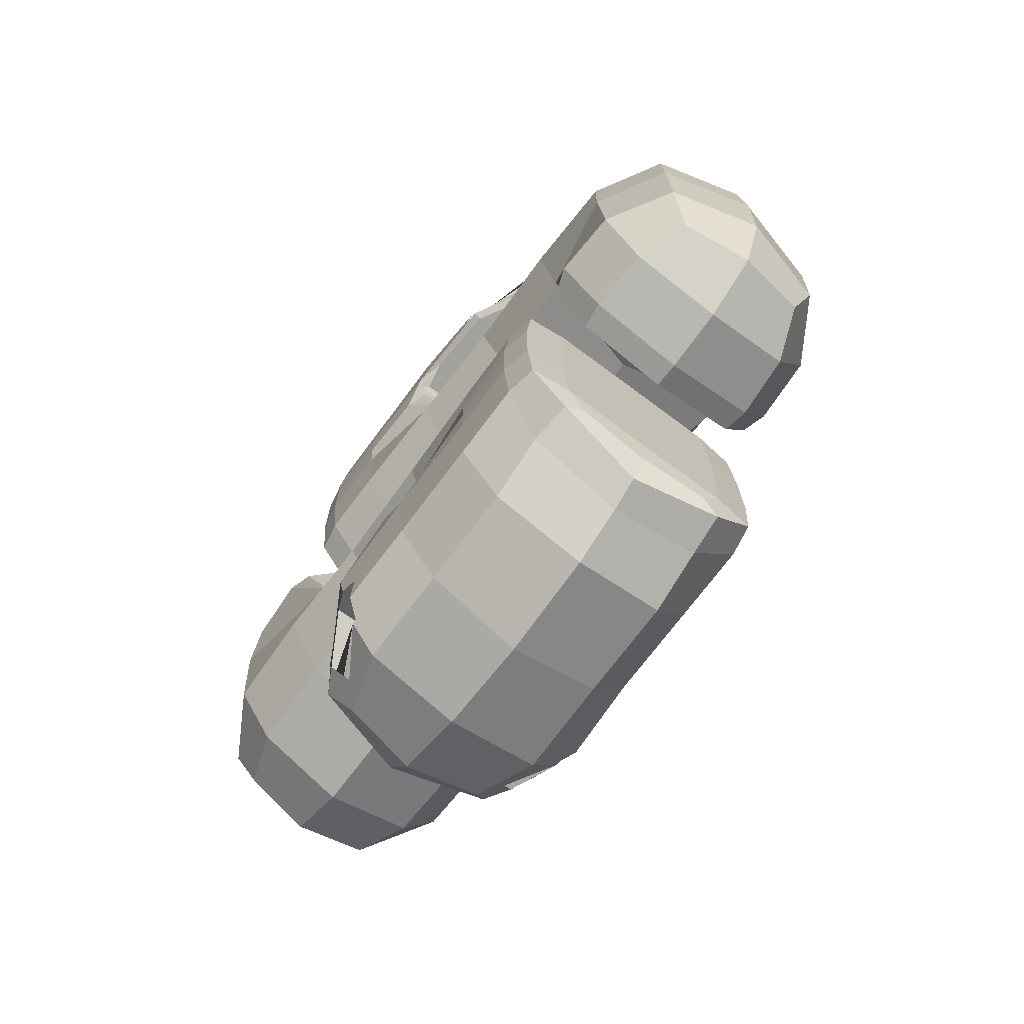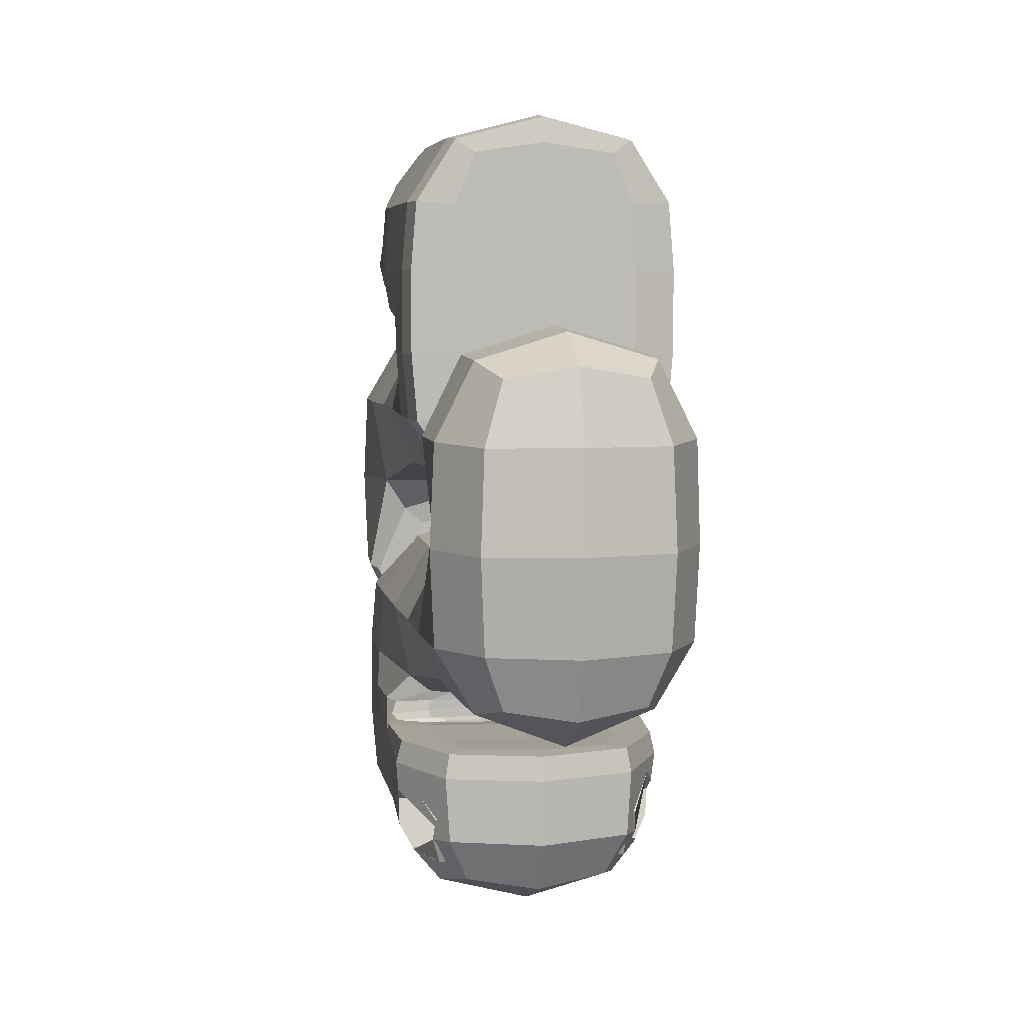
<metadata>
{"format":"obj","ext":"obj","renderer":"f3d","projection":"perspective","resolution":1024,"background":"white","views":[{"elev":-72.3,"azim":-36.7,"up":"+Y"},{"elev":6.3,"azim":170.6,"up":"+Y"}]}
</metadata>
<code>
o Cube_Cube.004
v -0.1101 0.7219 0.2166
v -0.08967 0.8778 0.2133
v -0.08967 0.7556 0.001791
v -0.1101 0.8944 -0.000654
v 0.1101 0.7219 0.2166
v 0.08967 0.8778 0.2133
v 0.08967 0.7556 0.001791
v 0.1101 0.8944 -0.000654
v -0.08967 0.7556 -0.1664
v -0.1345 0.8827 -0.1664
v 0.08967 0.7556 -0.1664
v 0.1345 0.8827 -0.1664
v -0.06725 0.7708 -0.1992
v -0.08967 0.8827 -0.1992
v 0.06725 0.7708 -0.1992
v 0.08967 0.8827 -0.1992
v -0.1345 0.9527 -0.002451
v 0.1345 0.9527 -0.002451
v -0.1345 0.9633 -0.1664
v 0.1345 0.9633 -0.1664
v -0.08967 0.9633 -0.1992
v 0.08967 0.9633 -0.1992
v -0.08967 1.09 -0.001506
v 0.08967 1.09 -0.001506
v -0.08967 1.09 -0.1664
v 0.08967 1.09 -0.1664
v -0.06725 1.075 -0.1992
v 0.06725 1.075 -0.1992
v -0.08967 0.97 0.1656
v 0.08967 0.97 0.1656
v -0.06725 1.075 0.1488
v 0.06725 1.075 0.1488
v -0.08967 0.7194 0.3752
v -0.06725 0.8626 0.3595
v 0.08967 0.7194 0.3752
v 0.06725 0.8626 0.3595
v -0.08967 0.544 0.2515
v 0.08967 0.544 0.2515
v -0.06725 0.5621 0.3595
v 0.06725 0.5621 0.3595
v -0.06725 0.9158 -0.007309
v 0.06725 0.9158 -0.007309
v -0.08967 0.9347 -0.007873
v 0.08967 0.9347 -0.007873
v -0.08967 0.9468 0.0302
v 0.08967 0.9468 0.0302
v -0.06725 0.9459 0.1488
v 0.06725 0.9459 0.1488
v -0.06725 0.9459 -0.007309
v 0.06725 0.9459 -0.007309
v -0.06725 0.6707 0.2247
v 0.06725 0.6707 0.2247
v -0.06725 0.5621 0.2247
v 0.06725 0.5621 0.2247
v -0.09175 0.7528 0.1078
v -0.1263 0.8132 0.2136
v -0.09175 0.8794 0.1086
v -0.1263 0.8184 0.001563
v -0 0.7326 0.001791
v -0 0.9054 0.02775
v 0.1263 0.8184 0.001563
v 0.09175 0.7528 0.1078
v 0.09175 0.8794 0.1086
v 0.1263 0.8132 0.2136
v -0 0.7243 0.189
v -0 0.9008 0.2133
v -0.1289 0.8173 -0.1664
v -0 0.7326 -0.1664
v -0.1319 0.9232 -0.03044
v 0.1289 0.8173 -0.1664
v 0.08967 0.7556 -0.09612
v 0.1328 0.8839 -0.09714
v -0.08967 0.7556 -0.09612
v -0.1328 0.8839 -0.09714
v -0.08583 0.8193 -0.1992
v -0 0.7608 -0.1992
v -0 0.8827 -0.1992
v 0.08583 0.8193 -0.1992
v 0.08583 0.7582 -0.1951
v 0.1289 0.8827 -0.1951
v -0.08583 0.7582 -0.1951
v -0.1289 0.8827 -0.1951
v -0.08583 0.9425 -0.007776
v 0.1289 1.028 -0.001581
v 0.1345 0.9622 -0.09733
v -0.1345 0.9622 -0.09733
v -0 0.9633 -0.1992
v 0.1289 0.9633 -0.1951
v -0.1289 0.9633 -0.1951
v -0.1345 0.9231 -0.1664
v 0.1345 0.9231 -0.1664
v 0.1319 0.9232 -0.03044
v -0.08967 0.9231 -0.1992
v 0.08967 0.9231 -0.1992
v -0 1.113 -0.001506
v -0 1.113 -0.1664
v 0.08967 1.09 -0.09653
v -0.08967 1.09 -0.09653
v -0 1.085 -0.1992
v 0.08583 1.087 -0.1951
v -0.08583 1.087 -0.1951
v -0.1289 1.028 -0.001581
v 0.08583 1.027 -0.1992
v 0.1289 1.029 -0.1664
v -0.1289 1.029 -0.1664
v -0.08583 1.027 -0.1992
v -0 0.97 0.1907
v 0.08583 1.027 0.1627
v -0 1.085 0.1598
v -0.08583 1.027 0.1627
v 0.1289 0.9684 0.09492
v -0.1289 0.9684 0.09492
v 0.08583 1.087 0.09216
v -0.08583 1.087 0.09216
v -0.08583 0.8102 0.3725
v 0.08583 0.8102 0.3725
v -0 0.7194 0.3986
v -0 0.8726 0.3698
v -0.08583 0.8752 0.306
v 0.08583 0.8752 0.306
v 0.1272 0.7196 0.3092
v -0.1272 0.7196 0.3092
v -0 0.5169 0.2515
v -0 0.5502 0.3698
v 0.08583 0.5471 0.3108
v -0.08583 0.5471 0.3108
v -0.1263 0.6198 0.2486
v -0.08583 0.6226 0.3725
v 0.1263 0.6198 0.2486
v 0.08583 0.6226 0.3725
v -0 0.9142 -0.00768
v -0.08583 0.9237 -0.007776
v -0 0.9347 -0.008719
v 0.08583 0.9237 -0.007776
v 0.08791 0.9124 -0.005259
v -0.08791 0.9124 -0.005259
v -0.1289 0.936 -0.005523
v 0.1289 0.936 -0.005523
v -0 0.9482 0.0302
v -0 0.9465 0.1598
v 0.08583 0.9467 0.09613
v -0.08583 0.9467 0.09613
v -0 0.9465 -0.00768
v -0.08583 0.9467 -0.001349
v 0.08583 0.9467 -0.001349
v -0.1289 0.9446 0.02748
v 0.08583 0.9469 0.1627
v 0.1289 0.9446 0.02748
v 0.08583 0.9425 -0.007776
v -0.08583 0.9469 0.1627
v -0 0.6826 0.2252
v -0 0.5502 0.2252
v -0.08199 0.6164 0.2252
v 0.08199 0.6164 0.2252
v 0.08791 0.6885 0.2223
v -0.08791 0.6885 0.2223
v 0.08583 0.5471 0.2266
v -0.08583 0.5471 0.2266
v -0.1243 0.8164 0.1082
v 0.1285 0.8176 -0.09618
v 0.1243 0.8164 0.1082
v -0 0.8972 0.307
v -0 0.7312 0.1058
v -0 0.9016 0.1107
v 0.1235 0.8178 -0.1951
v -0 0.7326 -0.09612
v 0.1341 0.9231 -0.09943
v -0.1285 0.8176 -0.09618
v -0 0.8183 -0.1992
v -0 0.7362 -0.1951
v -0.1341 0.9231 -0.09943
v -0.1235 0.8178 -0.1951
v 0.1235 1.028 -0.1951
v 0.1235 0.9466 0.09708
v -0 0.9231 -0.1992
v -0.1289 0.9231 -0.1951
v -0 0.9095 -0.002408
v 0.1289 0.9231 -0.1951
v -0 1.113 -0.09653
v -0 1.109 -0.1951
v -0.1289 1.028 -0.09655
v -0.1235 1.028 -0.1951
v -0 1.028 -0.1992
v 0.1289 1.028 -0.09655
v -0 1.028 0.1868
v -0 1.109 0.09325
v -0 0.8112 0.395
v 0.1231 0.8117 0.3076
v -0.1231 0.8117 0.3076
v -0.1231 0.6209 0.3116
v -0 0.521 0.3118
v -0 0.7131 0.2195
v 0.1231 0.6209 0.3116
v -0 0.6214 0.395
v -0 0.9235 -0.008588
v -0.124 0.9234 -0.008264
v -0.1235 0.9429 -0.002083
v 0.124 0.9234 -0.008264
v -0 0.948 0.09722
v -0 0.948 -0.001385
v -0 0.9425 -0.008588
v -0 0.947 0.1868
v 0.1235 0.9429 -0.002083
v -0.1235 0.9466 0.09708
v -0 0.6164 0.2261
v 0.1186 0.6171 0.2259
v -0.1186 0.6171 0.2259
v -0 0.521 0.2267
v 0.1241 1.03 0.07724
v 0.1261 1.003 0.06969
v 0.1264 0.9891 0.09054
v 0.1117 1.054 0.08412
v 0.1114 1.054 0.0891
v 0.09944 1.055 0.1201
v 0.09183 1.056 0.137
v 0.0992 1.029 0.147
v 0.1177 0.9736 0.1137
v 0.09741 1.006 0.1553
v -0.1241 1.03 0.07724
v -0.1117 1.054 0.08412
v -0.1114 1.054 0.0891
v -0.1263 1.003 0.06969
v -0.1264 0.9891 0.09054
v -0.1176 0.9736 0.1137
v -0.09732 1.006 0.1553
v -0.0992 1.029 0.147
v -0.08975 1.056 0.137
f 1 56 159 55
f 56 2 57 159
f 159 57 4 58
f 55 159 58 3
f 8 61 160 72
f 61 7 71 160
f 160 71 11 70
f 72 160 70 12
f 7 61 161 62
f 61 8 63 161
f 161 63 6 64
f 62 161 64 5
f 6 66 162 120
f 66 2 119 162
f 162 119 34 118
f 120 162 118 36
f 3 59 163 55
f 59 7 62 163
f 163 62 5 65
f 55 163 65 1
f 8 60 164 63
f 60 4 57 164
f 164 57 2 66
f 63 164 66 6
f 12 70 165 80
f 70 11 79 165
f 165 79 15 78
f 80 165 78 16
f 7 59 166 71
f 59 3 73 166
f 166 73 9 68
f 71 166 68 11
f 8 72 167 92
f 72 12 91 167
f 167 91 20 85
f 92 167 85 18
f 3 58 168 73
f 58 4 74 168
f 168 74 10 67
f 73 168 67 9
f 13 75 169 76
f 75 14 77 169
f 169 77 16 78
f 76 169 78 15
f 11 68 170 79
f 68 9 81 170
f 170 81 13 76
f 79 170 76 15
f 10 74 171 90
f 74 4 69 171
f 171 69 17 86
f 90 171 86 19
f 9 67 172 81
f 67 10 82 172
f 172 82 14 75
f 81 172 75 13
f 20 88 173 104
f 88 22 103 173
f 173 103 28 100
f 104 173 100 26
f 18 111 174 148
f 111 30 147 174
f 174 147 48 141
f 148 174 141 46
f 16 77 175 94
f 77 14 93 175
f 175 93 21 87
f 94 175 87 22
f 14 82 176 93
f 82 10 90 176
f 176 90 19 89
f 93 176 89 21
f 4 60 177 136
f 60 8 135 177
f 177 135 42 131
f 136 177 131 41
f 12 80 178 91
f 80 16 94 178
f 178 94 22 88
f 91 178 88 20
f 23 95 179 98
f 95 24 97 179
f 179 97 26 96
f 98 179 96 25
f 25 96 180 101
f 96 26 100 180
f 180 100 28 99
f 101 180 99 27
f 19 86 181 105
f 86 17 102 181
f 181 102 23 98
f 105 181 98 25
f 21 89 182 106
f 89 19 105 182
f 182 105 25 101
f 106 182 101 27
f 22 87 183 103
f 87 21 106 183
f 183 106 27 99
f 103 183 99 28
f 18 85 184 84
f 85 20 104 184
f 184 104 26 97
f 84 184 97 24
f 29 107 185 110
f 107 30 108 185
f 185 108 32 109
f 110 185 109 31
f 211 111 18 84 209 210
f 212 209 84 24 113 213
f 213 113 32 108 216 215 214
f 108 30 111 211 217 218 216
f 24 95 186 113
f 95 23 114 186
f 186 114 31 109
f 113 186 109 32
f 114 23 102 219 220 221
f 222 219 102 17 112 223
f 224 223 112 29 110 226 225
f 110 31 114 221 227 226
f 35 116 187 117
f 116 36 118 187
f 187 118 34 115
f 117 187 115 33
f 5 64 188 121
f 64 6 120 188
f 188 120 36 116
f 121 188 116 35
f 2 56 189 119
f 56 1 122 189
f 189 122 33 115
f 119 189 115 34
f 33 122 190 128
f 122 1 127 190
f 190 127 37 126
f 128 190 126 39
f 37 123 191 126
f 123 38 125 191
f 191 125 40 124
f 126 191 124 39
f 1 65 192 156
f 65 5 155 192
f 192 155 52 151
f 156 192 151 51
f 5 121 193 129
f 121 35 130 193
f 193 130 40 125
f 129 193 125 38
f 35 117 194 130
f 117 33 128 194
f 194 128 39 124
f 130 194 124 40
f 41 131 195 132
f 131 42 134 195
f 195 134 44 133
f 132 195 133 43
f 17 69 196 137
f 69 4 136
f 69 136 196
f 196 136 41 132
f 137 196 132 43
f 17 137 197 146
f 137 43 83 197
f 197 83 49 144
f 146 197 144 45
f 8 92 198 135
f 92 18 138 198
f 198 138 44 134
f 135 198 134 42
f 45 139 199 142
f 139 46 141 199
f 199 141 48 140
f 142 199 140 47
f 46 139 200 145
f 139 45 144 200
f 200 144 49 143
f 145 200 143 50
f 43 133 201 83
f 133 44 149 201
f 201 149 50 143
f 83 201 143 49
f 30 107 202 147
f 107 29 150 202
f 202 150 47 140
f 147 202 140 48
f 44 138 203 149
f 138 18 148 203
f 203 148 46 145
f 149 203 145 50
f 29 112 204 150
f 112 17 146 204
f 204 146 45 142
f 150 204 142 47
f 51 151 205 153
f 151 52 154 205
f 205 154 54 152
f 153 205 152 53
f 5 129 206 155
f 129 38 157 206
f 206 157 54 154
f 155 206 154 52
f 37 127 207 158
f 127 1 156 207
f 207 156 51 153
f 158 207 153 53
f 38 123 208 157
f 123 37 158 208
f 208 158 53 152
f 157 208 152 54
f 211 210 222 223 224 217
f 225 218 217 224
f 215 216 218 225 226 227
f 220 212 213 214 215 227 221
f 210 209 212 220 219 222
o Cube.002_Cube.006
v -0.1101 0.7139 -0.1986
v -0.08967 0.5501 -0.2184
v -0.08967 0.6724 -0.006906
v -0.1101 0.5336 -0.004462
v 0.1101 0.7139 -0.1986
v 0.08967 0.5501 -0.2184
v 0.08967 0.6724 -0.006906
v 0.1101 0.5336 -0.004462
v -0.08967 0.6566 0.1365
v -0.1345 0.5452 0.1613
v 0.08967 0.6566 0.1365
v 0.1345 0.5452 0.1613
v -0.06725 0.6401 0.1826
v -0.08967 0.5452 0.1941
v 0.06725 0.6401 0.1826
v 0.08967 0.5452 0.1941
v -0.1345 0.4753 -0.002664
v 0.1345 0.4753 -0.002664
v -0.1345 0.4646 0.1613
v 0.1345 0.4646 0.1613
v -0.08967 0.4646 0.1941
v 0.08967 0.4646 0.1941
v -0.08967 0.338 -0.00361
v 0.08967 0.338 -0.00361
v -0.08967 0.3644 0.1478
v 0.08967 0.3644 0.1478
v -0.06725 0.379 0.1914
v 0.06725 0.379 0.1914
v -0.09454 0.4596 -0.1734
v 0.09432 0.4596 -0.1734
v -0.07093 0.3518 -0.1569
v 0.07071 0.3518 -0.1569
v -0.08967 0.7086 -0.3803
v -0.06725 0.5654 -0.3647
v 0.08967 0.7086 -0.3803
v 0.06725 0.5654 -0.3647
v -0.08967 0.884 -0.2566
v 0.08967 0.884 -0.2566
v -0.06725 0.8659 -0.3647
v 0.06725 0.8659 -0.3647
v -0.06725 0.5122 0.002193
v 0.06725 0.5122 0.002193
v -0.08967 0.4933 0.002757
v 0.08967 0.4933 0.002757
v -0.09454 0.484 -0.03085
v 0.09432 0.484 -0.03085
v -0.07093 0.485 -0.1557
v 0.07071 0.485 -0.1557
v -0.06725 0.4821 0.002193
v 0.06725 0.4821 0.002193
v -0.06725 0.7633 -0.2199
v 0.06725 0.7633 -0.2199
v -0.06725 0.8659 -0.2299
v 0.06725 0.8659 -0.2299
v -0.09175 0.6752 -0.1129
v -0.1263 0.6148 -0.2187
v -0.09175 0.5485 -0.1137
v -0.1263 0.6096 -0.006678
v -0 0.6954 -0.006906
v -0 0.5143 -0.03287
v 0.1263 0.6096 -0.006678
v 0.09175 0.6752 -0.1129
v 0.09175 0.5485 -0.1137
v 0.1263 0.6148 -0.2187
v -0 0.7114 -0.171
v -0 0.5158 -0.218
v -0.1289 0.6107 0.1613
v -0 0.689 0.135
v -0.1319 0.5048 0.02533
v 0.1289 0.6107 0.1613
v 0.08967 0.6724 0.09101
v 0.1328 0.5441 0.09202
v -0.08967 0.6724 0.09101
v -0.1328 0.5441 0.09202
v -0.08583 0.6087 0.1941
v -0 0.6502 0.1826
v -0 0.5452 0.1941
v 0.08583 0.6087 0.1941
v 0.08583 0.6528 0.1785
v 0.1289 0.5452 0.19
v -0.08583 0.6528 0.1785
v -0.1289 0.5452 0.19
v -0.08583 0.4855 0.002661
v 0.1289 0.4004 -0.003534
v 0.1345 0.4658 0.09222
v -0.1345 0.4658 0.09222
v -0 0.4646 0.1941
v 0.1289 0.4646 0.19
v -0.1289 0.4646 0.19
v -0.1345 0.5049 0.1613
v 0.1345 0.5049 0.1613
v 0.1319 0.5048 0.02533
v -0.08967 0.5049 0.1941
v 0.08967 0.5049 0.1941
v -0 0.3015 -0.004328
v -0 0.3327 0.1448
v 0.08967 0.338 0.09142
v -0.08967 0.338 0.09142
v -0 0.3731 0.1888
v 0.08583 0.3664 0.1873
v -0.08583 0.3664 0.1873
v -0.1289 0.4004 -0.003534
v 0.08583 0.4014 0.1941
v 0.1289 0.3995 0.1613
v -0.1289 0.3995 0.1613
v -0.08583 0.4014 0.1941
v -0.00011 0.4596 -0.1999
v 0.09027 0.3955 -0.1742
v -0.00011 0.3412 -0.1685
v -0.0905 0.3955 -0.1742
v 0.1356 0.4613 -0.09901
v -0.1359 0.4613 -0.09901
v 0.09027 0.336 -0.0961
v -0.0905 0.336 -0.0961
v -0.08583 0.6178 -0.3776
v 0.08583 0.6178 -0.3776
v -0 0.7105 -0.4122
v -0 0.5554 -0.3749
v -0.08583 0.5528 -0.3111
v 0.08583 0.5528 -0.3111
v 0.1272 0.7084 -0.3143
v -0.1272 0.7084 -0.3143
v -0 0.9111 -0.2566
v -0 0.8778 -0.3749
v 0.08583 0.8809 -0.3159
v -0.08583 0.8809 -0.3159
v -0.1263 0.8081 -0.2537
v -0.08583 0.8054 -0.3776
v 0.1263 0.8081 -0.2537
v 0.08583 0.8054 -0.3776
v -0 0.5138 0.002564
v -0.08583 0.5043 0.002661
v -0 0.4933 0.003603
v 0.08583 0.5043 0.002661
v 0.08791 0.5156 0.000143
v -0.08791 0.5156 0.000143
v -0.1289 0.492 0.000407
v 0.1289 0.492 0.000407
v -0.00011 0.4826 -0.03085
v -0.00011 0.4843 -0.1673
v 0.09027 0.4842 -0.1003
v -0.0905 0.4842 -0.1003
v -0 0.4815 0.002564
v -0.08583 0.4813 -0.003767
v 0.08583 0.4813 -0.003767
v -0.1359 0.4864 -0.02799
v 0.09027 0.4839 -0.1704
v 0.1356 0.4864 -0.02799
v 0.08583 0.4855 0.002661
v -0.0905 0.4839 -0.1704
v -0 0.7514 -0.2204
v -0 0.8778 -0.2303
v -0.08199 0.8116 -0.2303
v 0.08199 0.8116 -0.2303
v 0.08791 0.7455 -0.2175
v -0.08791 0.7455 -0.2175
v 0.08583 0.8809 -0.2317
v -0.08583 0.8809 -0.2317
v -0.1243 0.6116 -0.1133
v 0.1285 0.6104 0.09106
v 0.1243 0.6116 -0.1133
v -0 0.5194 -0.3117
v -0 0.6967 -0.1109
v -0 0.515 -0.1153
v 0.1235 0.6102 0.19
v -0 0.6954 0.09101
v 0.1341 0.5049 0.09431
v -0.1285 0.6104 0.09106
v -0 0.6097 0.1941
v -0 0.676 0.1652
v -0.1341 0.5049 0.09431
v -0.1235 0.6102 0.19
v 0.1235 0.4 0.19
v 0.1299 0.4843 -0.1013
v -0 0.5049 0.1941
v -0.1289 0.5049 0.19
v -0 0.5185 -0.002707
v 0.1289 0.5049 0.19
v -0 0.3115 0.09285
v -0 0.3512 0.1736
v -0.1289 0.3997 0.09144
v -0.1235 0.4 0.19
v -0 0.4012 0.1936
v 0.1289 0.3997 0.09144
v -0.00011 0.3945 -0.1997
v -0.00011 0.3129 -0.09725
v -0 0.6168 -0.4001
v 0.1231 0.6162 -0.3127
v -0.1231 0.6162 -0.3127
v -0.1231 0.8071 -0.3167
v -0 0.9069 -0.3169
v -0 0.7226 -0.2016
v 0.1231 0.8071 -0.3167
v -0 0.8066 -0.4001
v -0 0.5045 0.003473
v -0.124 0.5046 0.003149
v -0.1235 0.4851 -0.003032
v 0.124 0.5046 0.003149
v -0.00011 0.4828 -0.1014
v -0 0.48 -0.00373
v -0 0.4854 0.003473
v -0.00011 0.4839 -0.1958
v 0.1235 0.4851 -0.003032
v -0.1302 0.4843 -0.1013
v -0 0.8116 -0.2312
v 0.1186 0.8109 -0.2311
v -0.1186 0.8109 -0.2311
v -0 0.9069 -0.2318
v 0.1305 0.3915 -0.08139
v 0.1326 0.4173 -0.07408
v 0.1329 0.4308 -0.09424
v 0.1175 0.368 -0.08804
v 0.1172 0.3678 -0.09285
v 0.1046 0.3667 -0.1228
v 0.09659 0.3661 -0.1392
v 0.1044 0.3922 -0.1488
v 0.1238 0.4458 -0.1166
v 0.1025 0.4141 -0.1568
v -0.1307 0.3915 -0.08139
v -0.1178 0.368 -0.08804
v -0.1174 0.3678 -0.09285
v -0.1331 0.4173 -0.07408
v -0.1332 0.4308 -0.09424
v -0.124 0.4458 -0.1166
v -0.1026 0.4141 -0.1568
v -0.1046 0.3922 -0.1488
v -0.09462 0.3661 -0.1392
f 228 283 386 282
f 283 229 284 386
f 386 284 231 285
f 282 386 285 230
f 235 288 387 299
f 288 234 298 387
f 387 298 238 297
f 299 387 297 239
f 234 288 388 289
f 288 235 290 388
f 388 290 233 291
f 289 388 291 232
f 233 293 389 347
f 293 229 346 389
f 389 346 261 345
f 347 389 345 263
f 230 286 390 282
f 286 234 289 390
f 390 289 232 292
f 282 390 292 228
f 235 287 391 290
f 287 231 284 391
f 391 284 229 293
f 290 391 293 233
f 239 297 392 307
f 297 238 306 392
f 392 306 242 305
f 307 392 305 243
f 234 286 393 298
f 286 230 300 393
f 393 300 236 295
f 298 393 295 238
f 235 299 394 319
f 299 239 318 394
f 394 318 247 312
f 319 394 312 245
f 230 285 395 300
f 285 231 301 395
f 395 301 237 294
f 300 395 294 236
f 240 302 396 303
f 302 241 304 396
f 396 304 243 305
f 303 396 305 242
f 238 295 397 306
f 295 236 308 397
f 397 308 240 303
f 306 397 303 242
f 237 301 398 317
f 301 231 296 398
f 398 296 244 313
f 317 398 313 246
f 236 294 399 308
f 294 237 309 399
f 399 309 241 302
f 308 399 302 240
f 247 315 400 331
f 315 249 330 400
f 400 330 255 327
f 331 400 327 253
f 245 338 401 375
f 338 257 374 401
f 401 374 275 368
f 375 401 368 273
f 243 304 402 321
f 304 241 320 402
f 402 320 248 314
f 321 402 314 249
f 241 309 403 320
f 309 237 317 403
f 403 317 246 316
f 320 403 316 248
f 231 287 404 363
f 287 235 362 404
f 404 362 269 358
f 363 404 358 268
f 239 307 405 318
f 307 243 321 405
f 405 321 249 315
f 318 405 315 247
f 250 322 406 325
f 322 251 324 406
f 406 324 253 323
f 325 406 323 252
f 252 323 407 328
f 323 253 327 407
f 407 327 255 326
f 328 407 326 254
f 246 313 408 332
f 313 244 329 408
f 408 329 250 325
f 332 408 325 252
f 248 316 409 333
f 316 246 332 409
f 409 332 252 328
f 333 409 328 254
f 249 314 410 330
f 314 248 333 410
f 410 333 254 326
f 330 410 326 255
f 245 312 411 311
f 312 247 331 411
f 411 331 253 324
f 311 411 324 251
f 256 334 412 337
f 334 257 335 412
f 412 335 259 336
f 337 412 336 258
f 438 338 245 311 436 437
f 439 436 311 251 340 440
f 440 340 259 335 443 442 441
f 335 257 338 438 444 445 443
f 251 322 413 340
f 322 250 341 413
f 413 341 258 336
f 340 413 336 259
f 341 250 329 446 447 448
f 449 446 329 244 339 450
f 451 450 339 256 337 453 452
f 337 258 341 448 454 453
f 262 343 414 344
f 343 263 345 414
f 414 345 261 342
f 344 414 342 260
f 232 291 415 348
f 291 233 347 415
f 415 347 263 343
f 348 415 343 262
f 229 283 416 346
f 283 228 349 416
f 416 349 260 342
f 346 416 342 261
f 260 349 417 355
f 349 228 354 417
f 417 354 264 353
f 355 417 353 266
f 264 350 418 353
f 350 265 352 418
f 418 352 267 351
f 353 418 351 266
f 228 292 419 383
f 292 232 382 419
f 419 382 279 378
f 383 419 378 278
f 232 348 420 356
f 348 262 357 420
f 420 357 267 352
f 356 420 352 265
f 262 344 421 357
f 344 260 355 421
f 421 355 266 351
f 357 421 351 267
f 268 358 422 359
f 358 269 361 422
f 422 361 271 360
f 359 422 360 270
f 244 296 423 364
f 296 231 363
f 296 363 423
f 423 363 268 359
f 364 423 359 270
f 244 364 424 373
f 364 270 310 424
f 424 310 276 371
f 373 424 371 272
f 235 319 425 362
f 319 245 365 425
f 425 365 271 361
f 362 425 361 269
f 272 366 426 369
f 366 273 368 426
f 426 368 275 367
f 369 426 367 274
f 273 366 427 372
f 366 272 371 427
f 427 371 276 370
f 372 427 370 277
f 270 360 428 310
f 360 271 376 428
f 428 376 277 370
f 310 428 370 276
f 257 334 429 374
f 334 256 377 429
f 429 377 274 367
f 374 429 367 275
f 271 365 430 376
f 365 245 375 430
f 430 375 273 372
f 376 430 372 277
f 256 339 431 377
f 339 244 373 431
f 431 373 272 369
f 377 431 369 274
f 278 378 432 380
f 378 279 381 432
f 432 381 281 379
f 380 432 379 280
f 232 356 433 382
f 356 265 384 433
f 433 384 281 381
f 382 433 381 279
f 264 354 434 385
f 354 228 383 434
f 434 383 278 380
f 385 434 380 280
f 265 350 435 384
f 350 264 385 435
f 435 385 280 379
f 384 435 379 281
f 438 437 449 450 451 444
f 452 445 444 451
f 442 443 445 452 453 454
f 447 439 440 441 442 454 448
f 437 436 439 447 446 449

</code>
